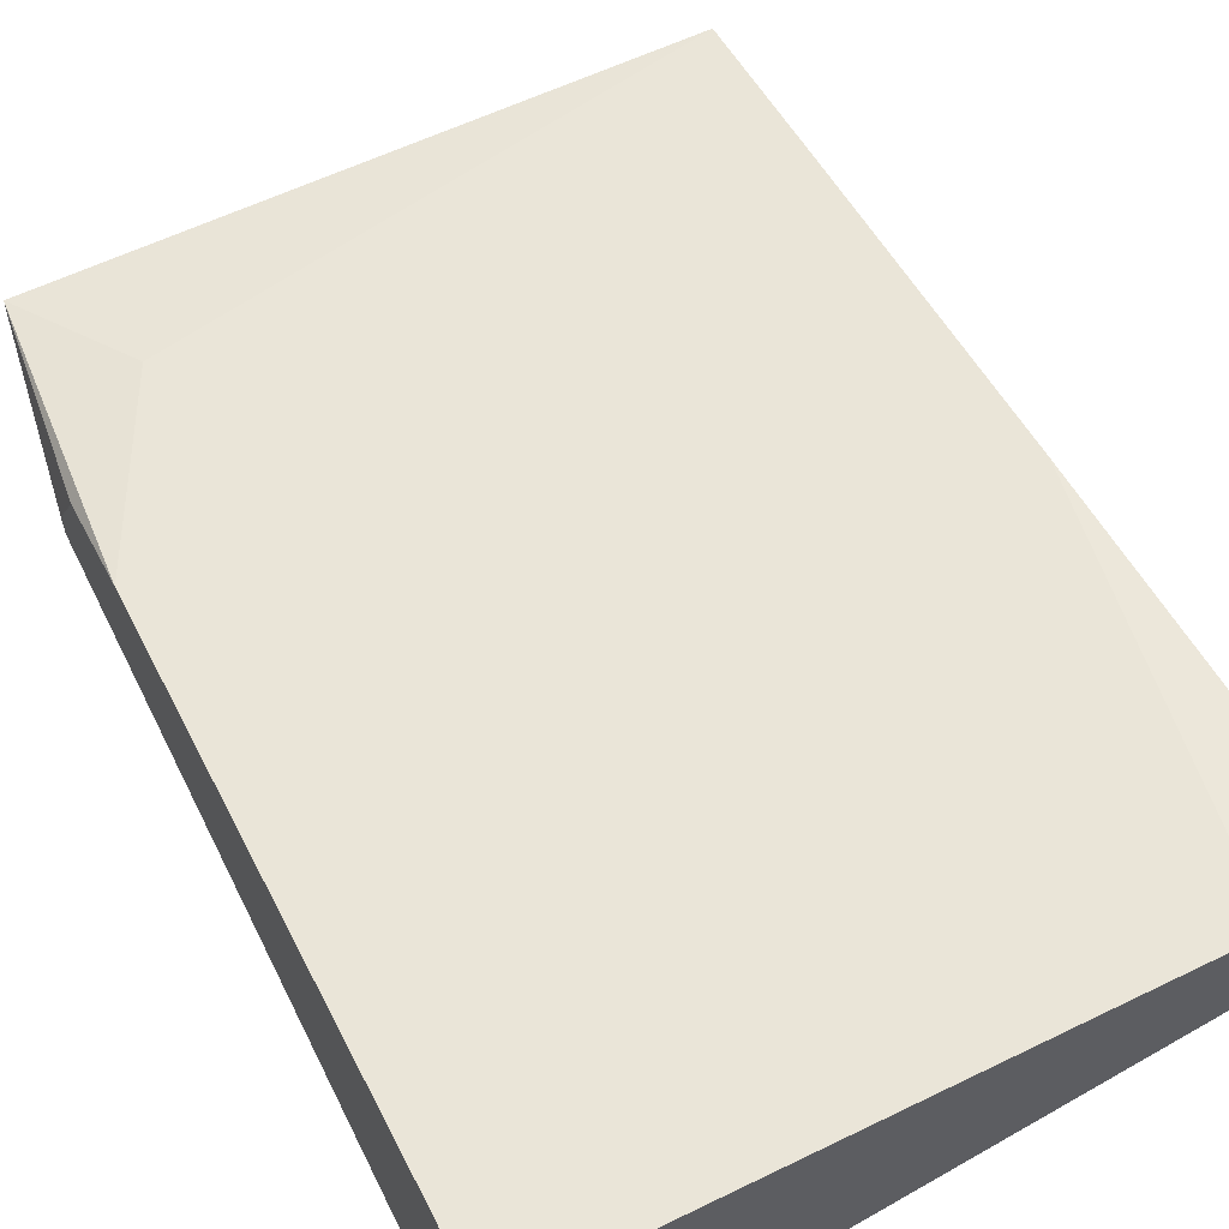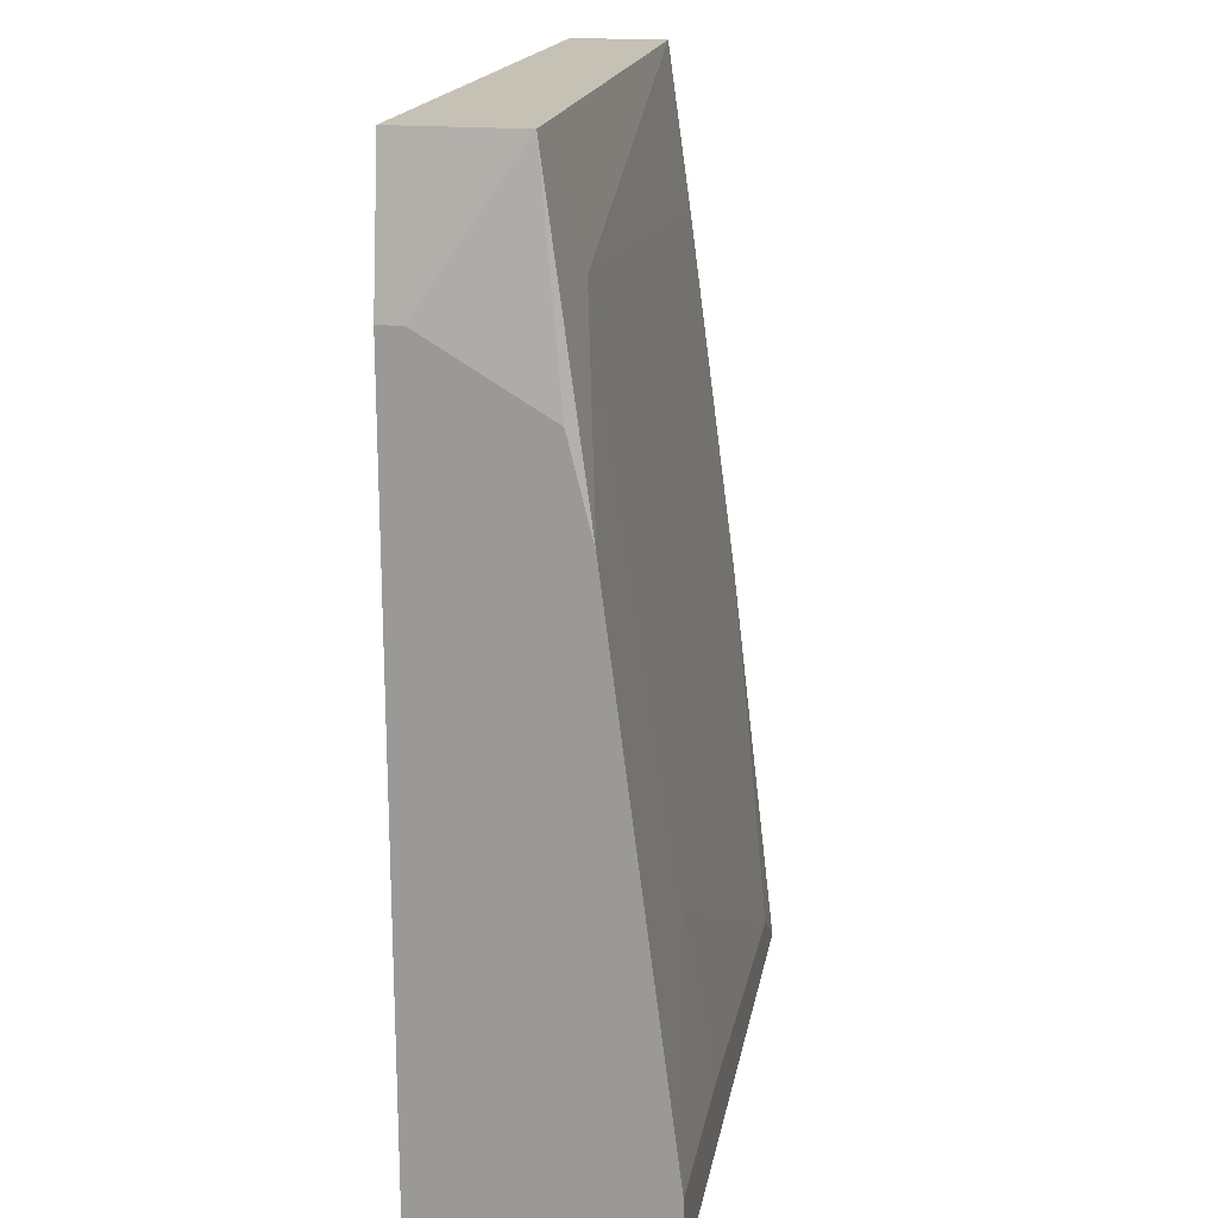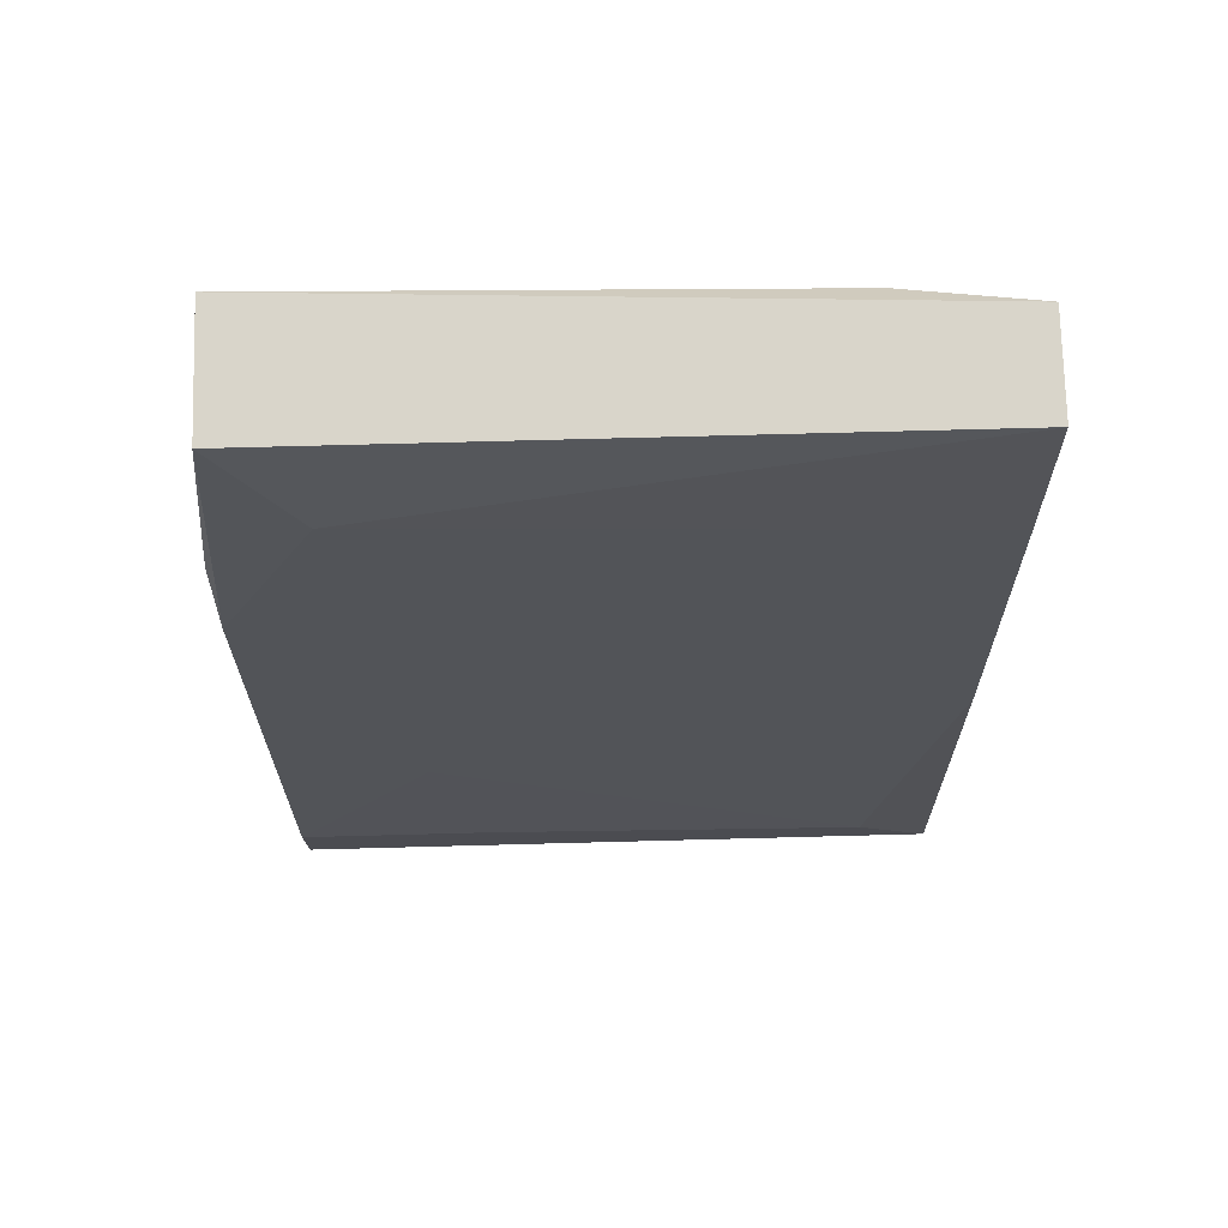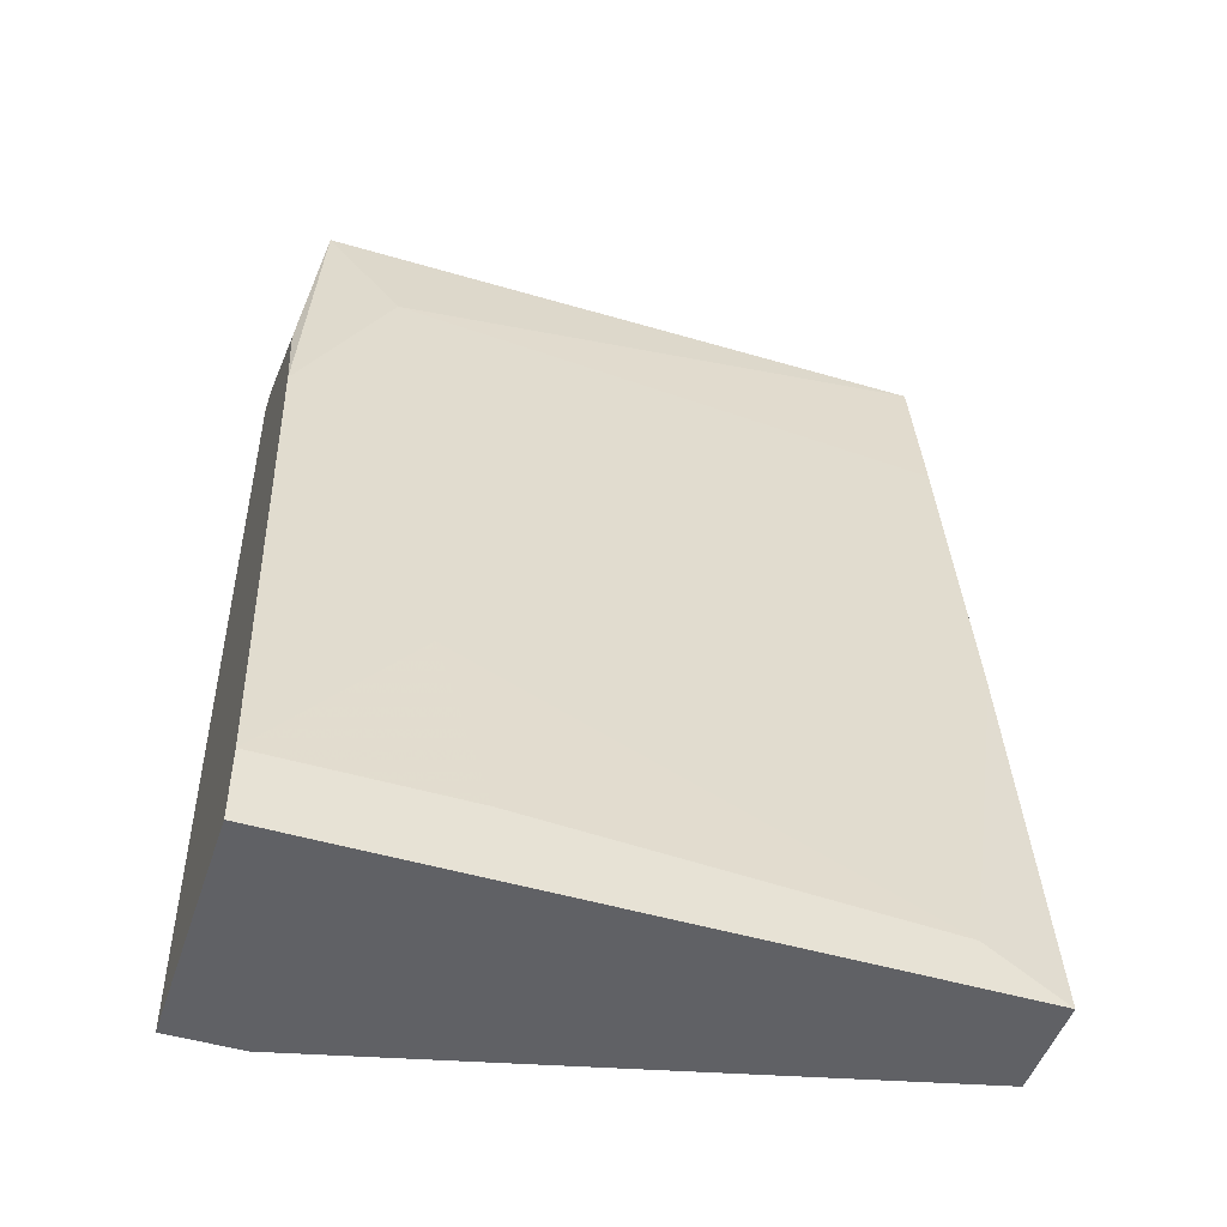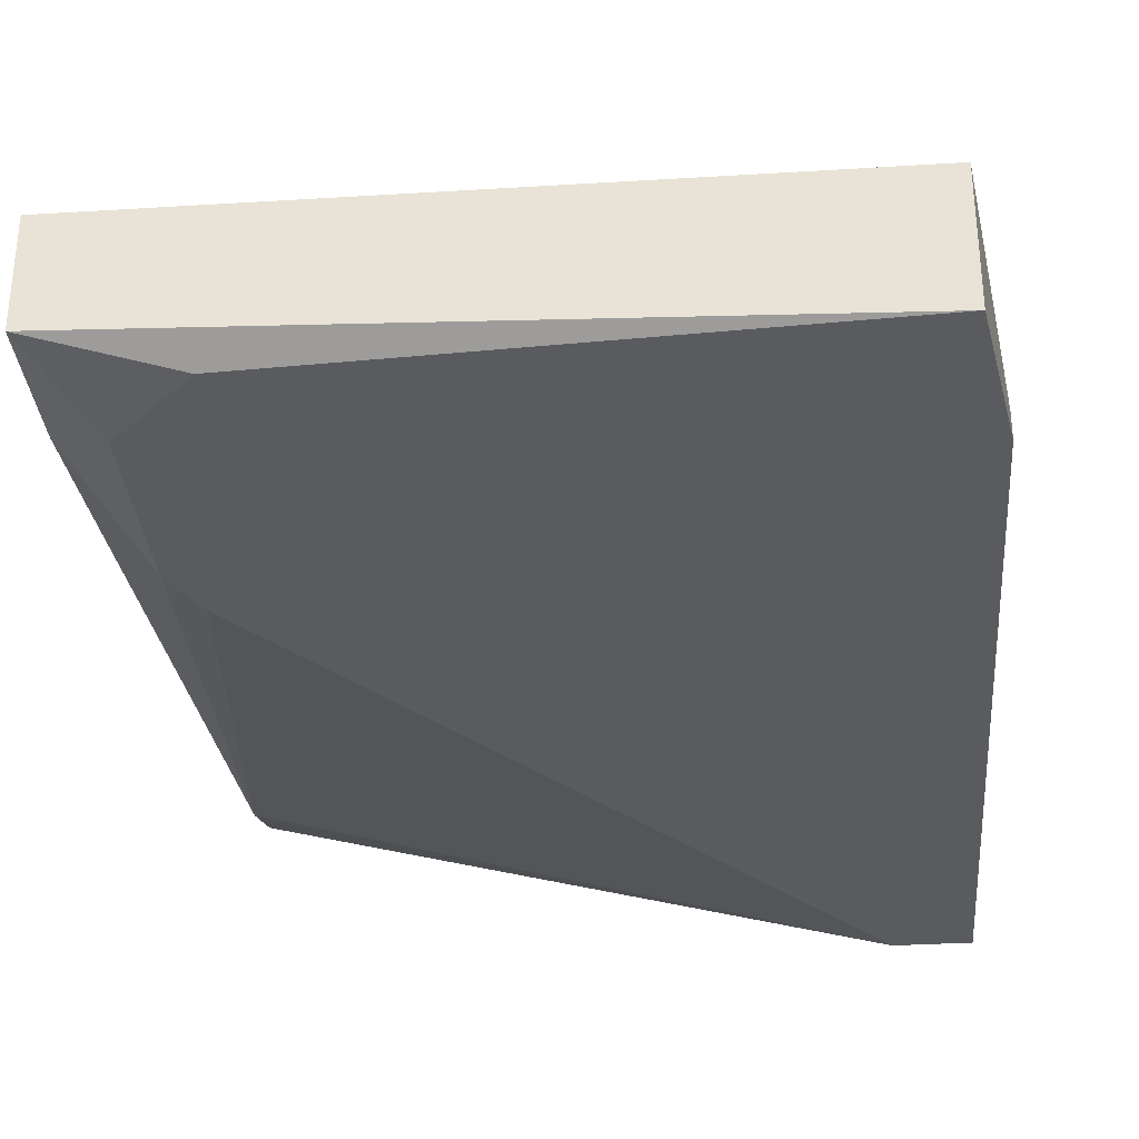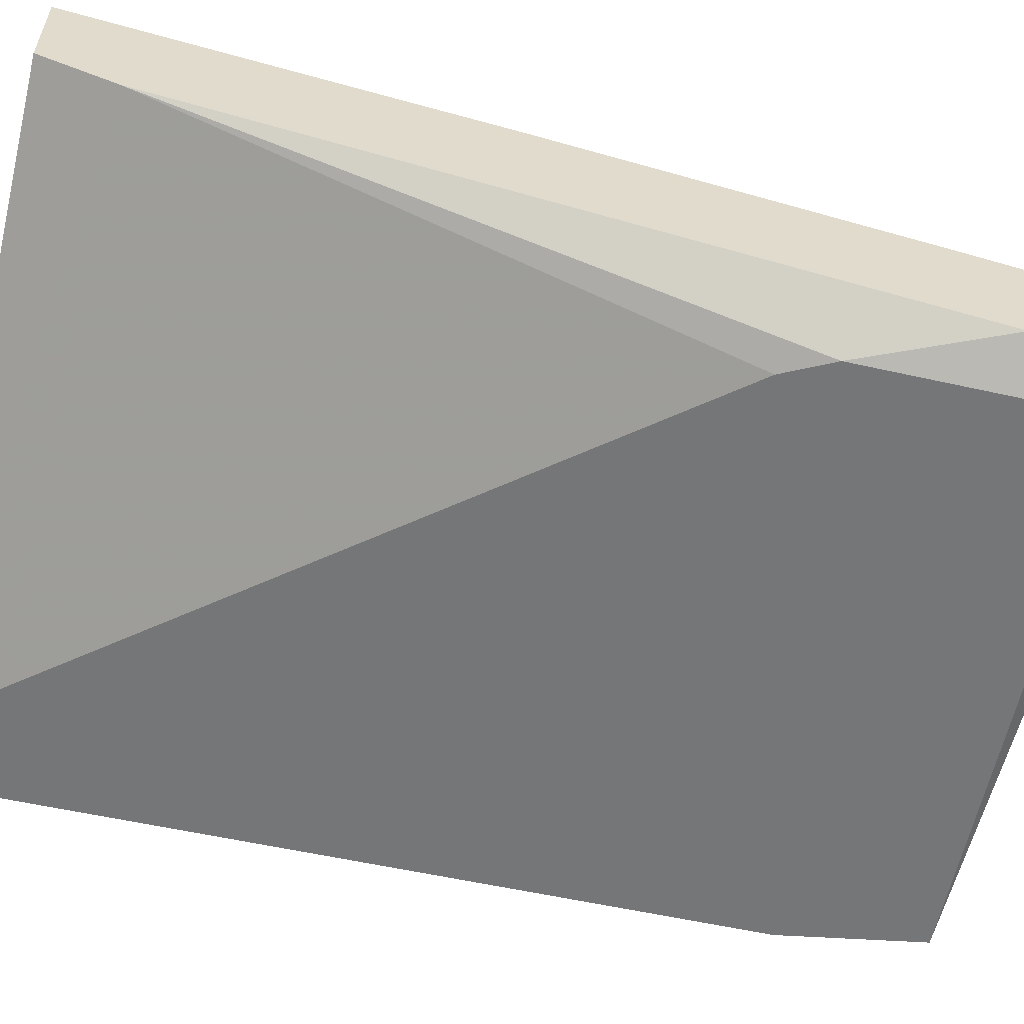
<metadata>
{"format":"obj","ext":"obj","renderer":"f3d","projection":"perspective","resolution":1024,"background":"white","views":[{"elev":59.4,"azim":153.5,"up":"+Y"},{"elev":18.7,"azim":100.1,"up":"+Z"},{"elev":74.5,"azim":178.5,"up":"+Z"},{"elev":-49.2,"azim":161.9,"up":"+Z"},{"elev":-32.3,"azim":4.9,"up":"+Y"},{"elev":-56.7,"azim":-103.2,"up":"+Y"}]}
</metadata>
<code>
v 0.005471 0.03859 -0.005235
v 0.007921 0.03737 0.004579
v -0.01538 0.02633 0.02542
v -0.01538 0.02633 0.03401
v 0.0116 0.02633 -0.008915
v -0.01415 0.03859 -0.006462
v -0.01415 0.02633 0.02297
v -0.0117 0.02633 0.03769
v 0.01038 0.03369 0.03278
v 0.01405 0.03246 0.03892
v 0.01405 0.02633 0.03892
v 0.01528 0.02756 0.03156
v 0.01528 0.03859 -0.005235
v 0.01528 0.03859 -0.008915
v 0.01528 0.02633 0.03156
v 0.01528 0.02633 -0.008915
v 0.01528 0.03369 0.02788
v 0.01528 0.03491 0.02297
v -0.01783 0.02756 0.03278
v -0.01783 0.02756 0.03892
v -0.01783 0.03246 -0.005235
v -0.01783 0.03246 0.03892
v -0.01783 0.03859 -0.008915
v -0.01783 0.03614 0.01194
v -0.01783 0.03369 0.03033
v -0.01783 0.03369 -0.008915
f 18 10 17
f 26 20 22
f 15 12 10
f 22 20 10
f 12 15 14
f 5 26 14
f 26 22 23
f 1 14 23
f 14 26 23
f 5 15 3
f 15 5 16
f 14 15 16
f 5 14 16
f 15 10 11
f 10 20 11
f 3 15 11
f 12 14 18
f 20 26 21
f 26 5 21
f 11 20 8
f 3 11 8
f 23 22 24
f 22 10 9
f 10 18 9
f 14 1 13
f 18 14 13
f 9 18 13
f 5 3 7
f 21 5 7
f 3 21 7
f 1 23 6
f 23 24 6
f 24 9 6
f 3 20 19
f 20 21 19
f 21 3 19
f 24 22 25
f 22 9 25
f 9 24 25
f 20 3 4
f 8 20 4
f 3 8 4
f 13 1 2
f 9 13 2
f 1 6 2
f 6 9 2
f 10 12 17
f 12 18 17

</code>
